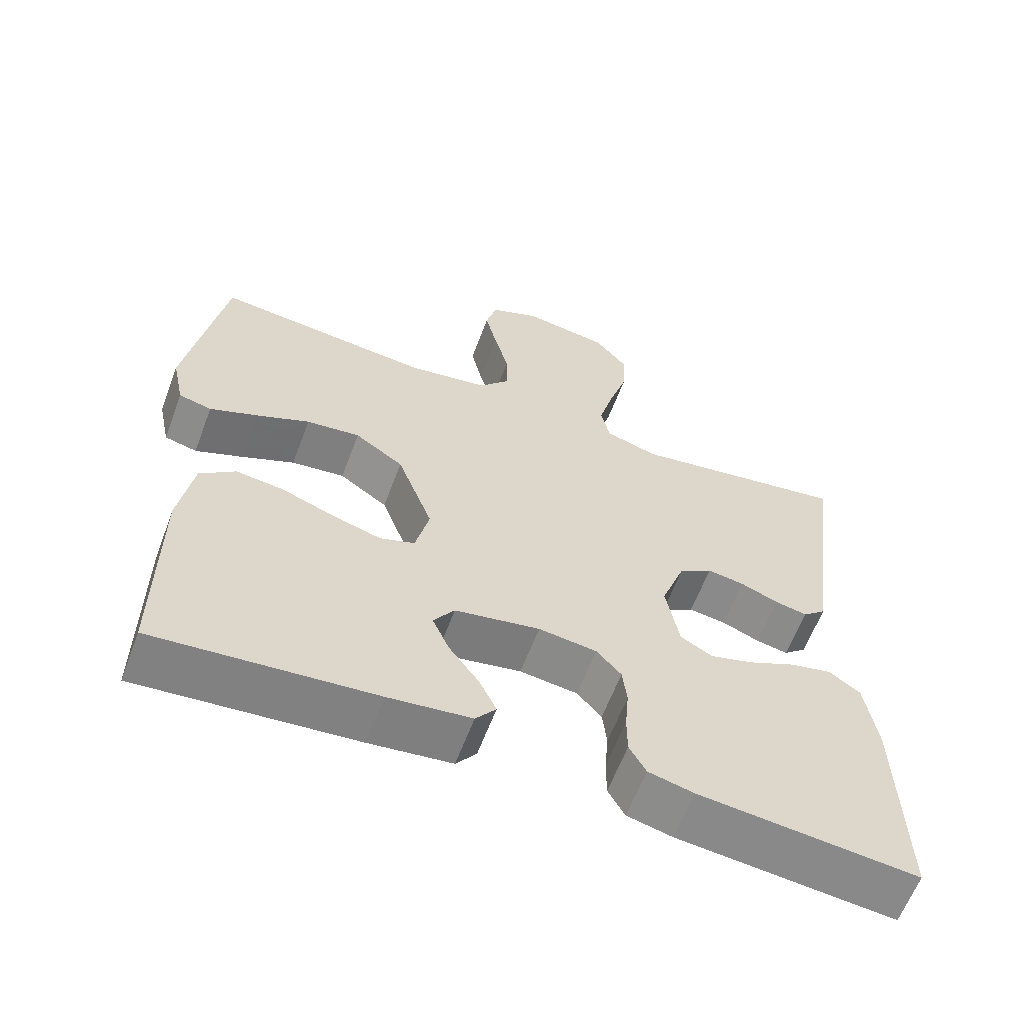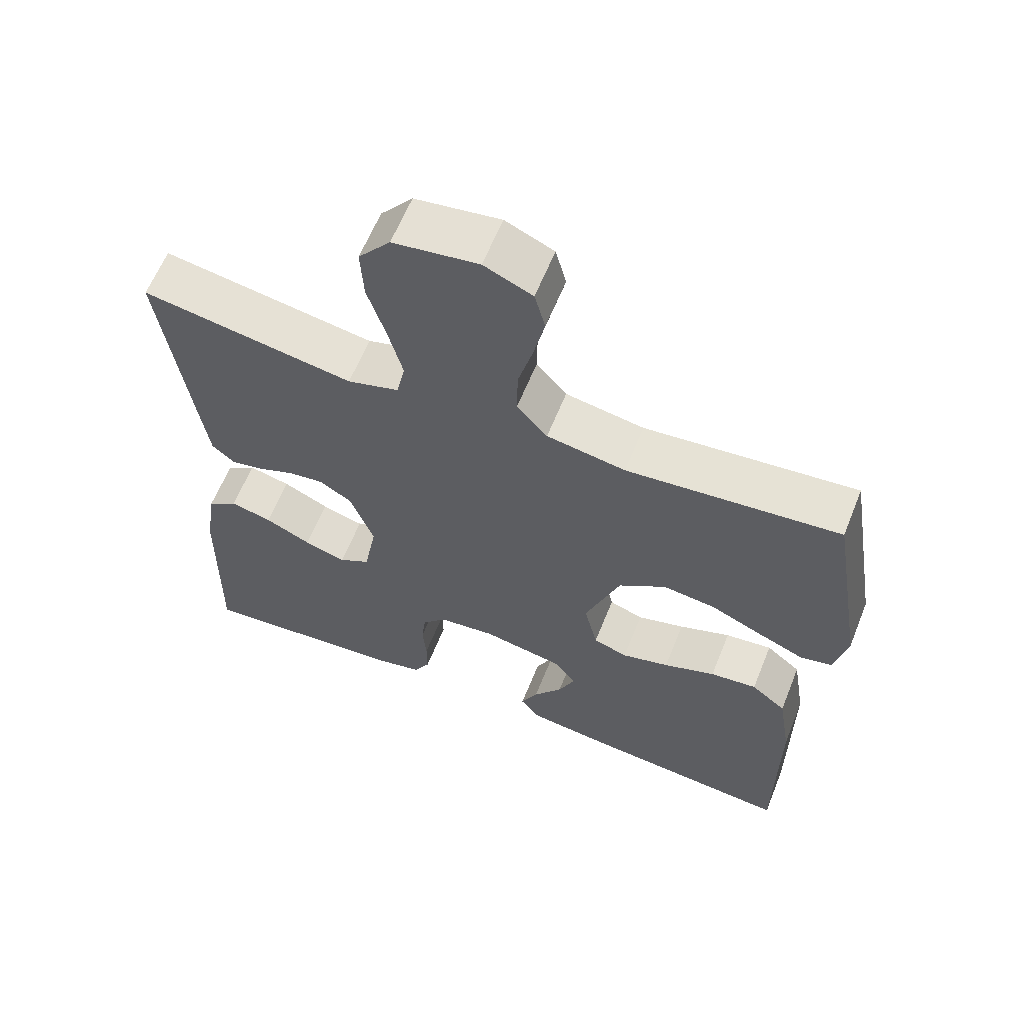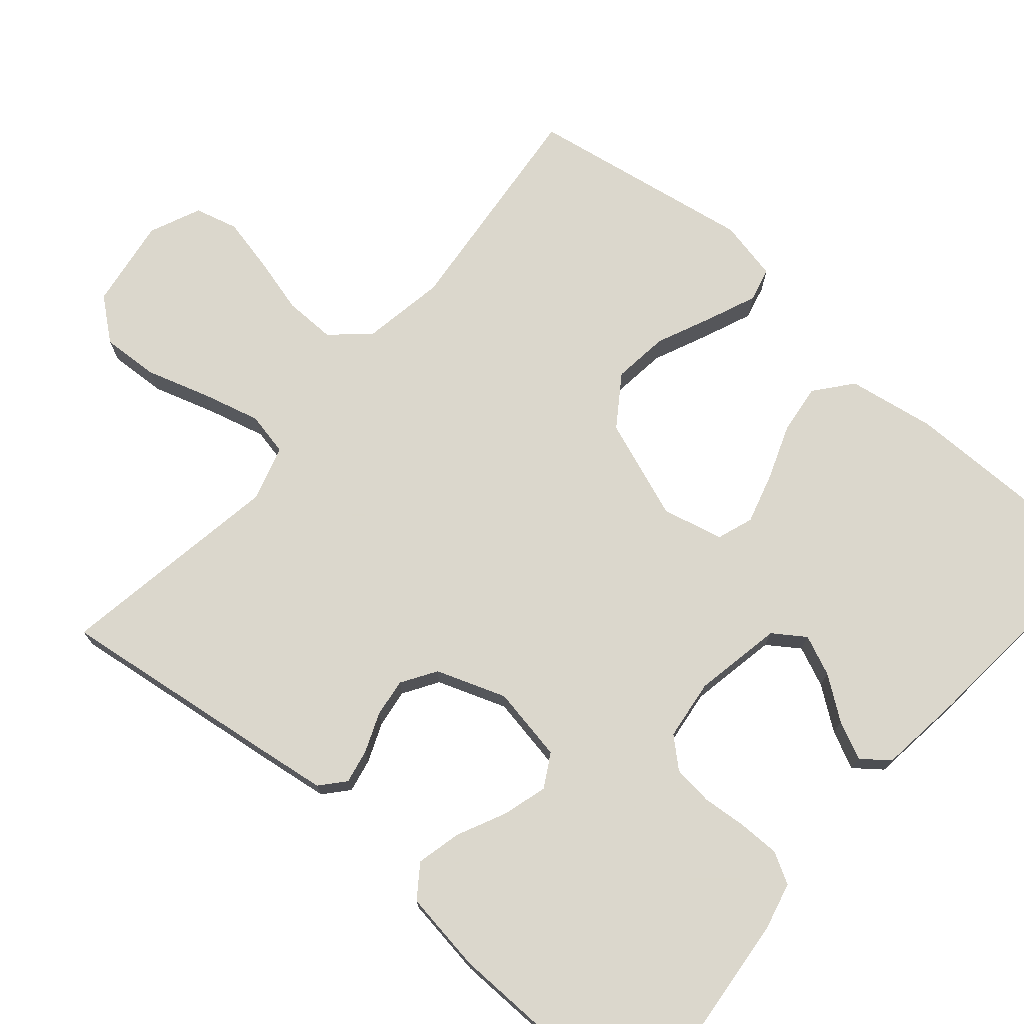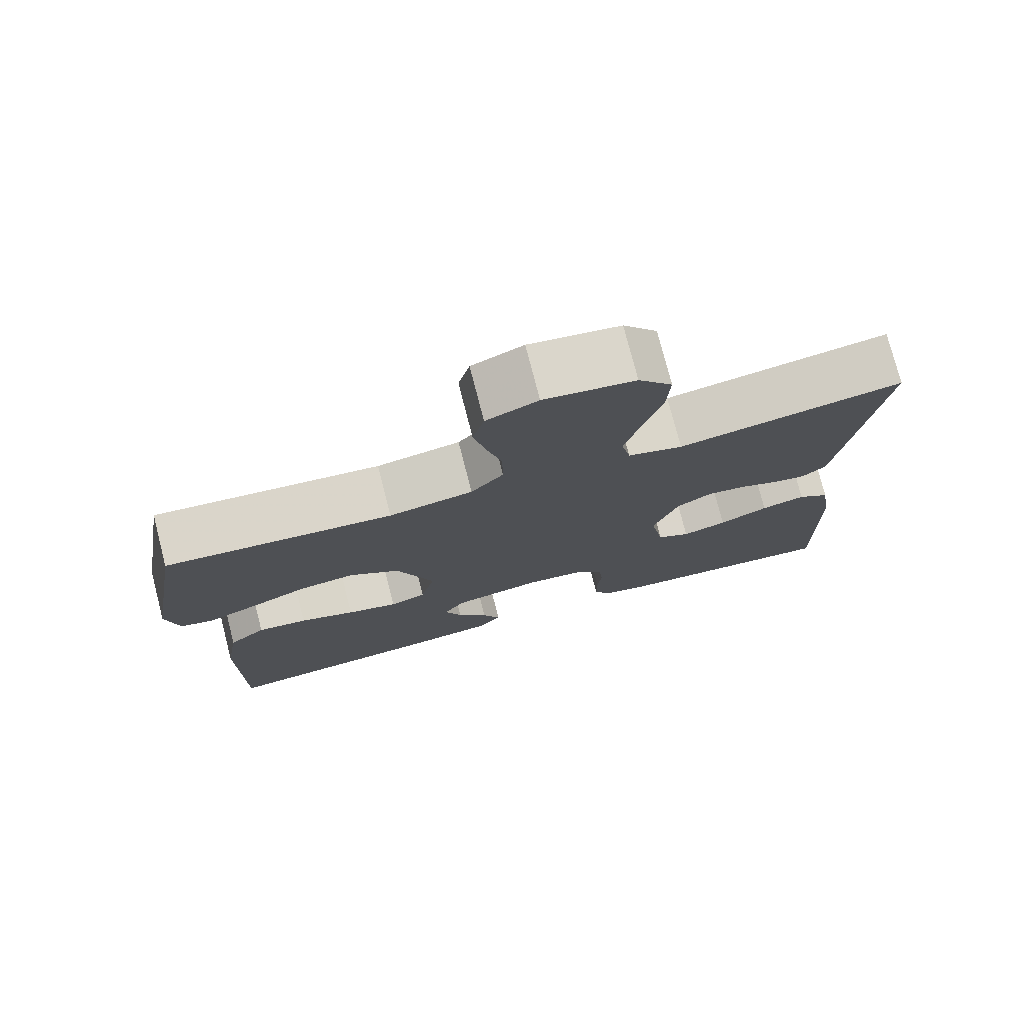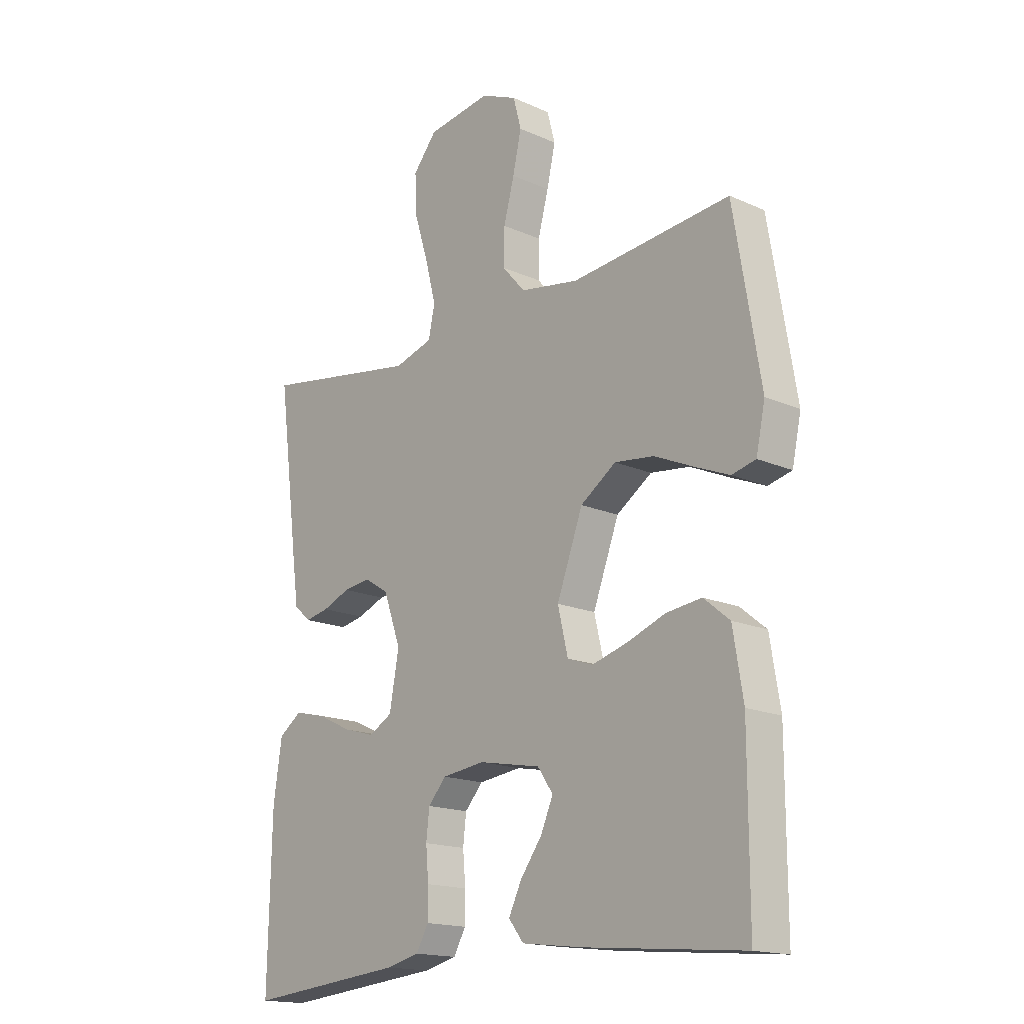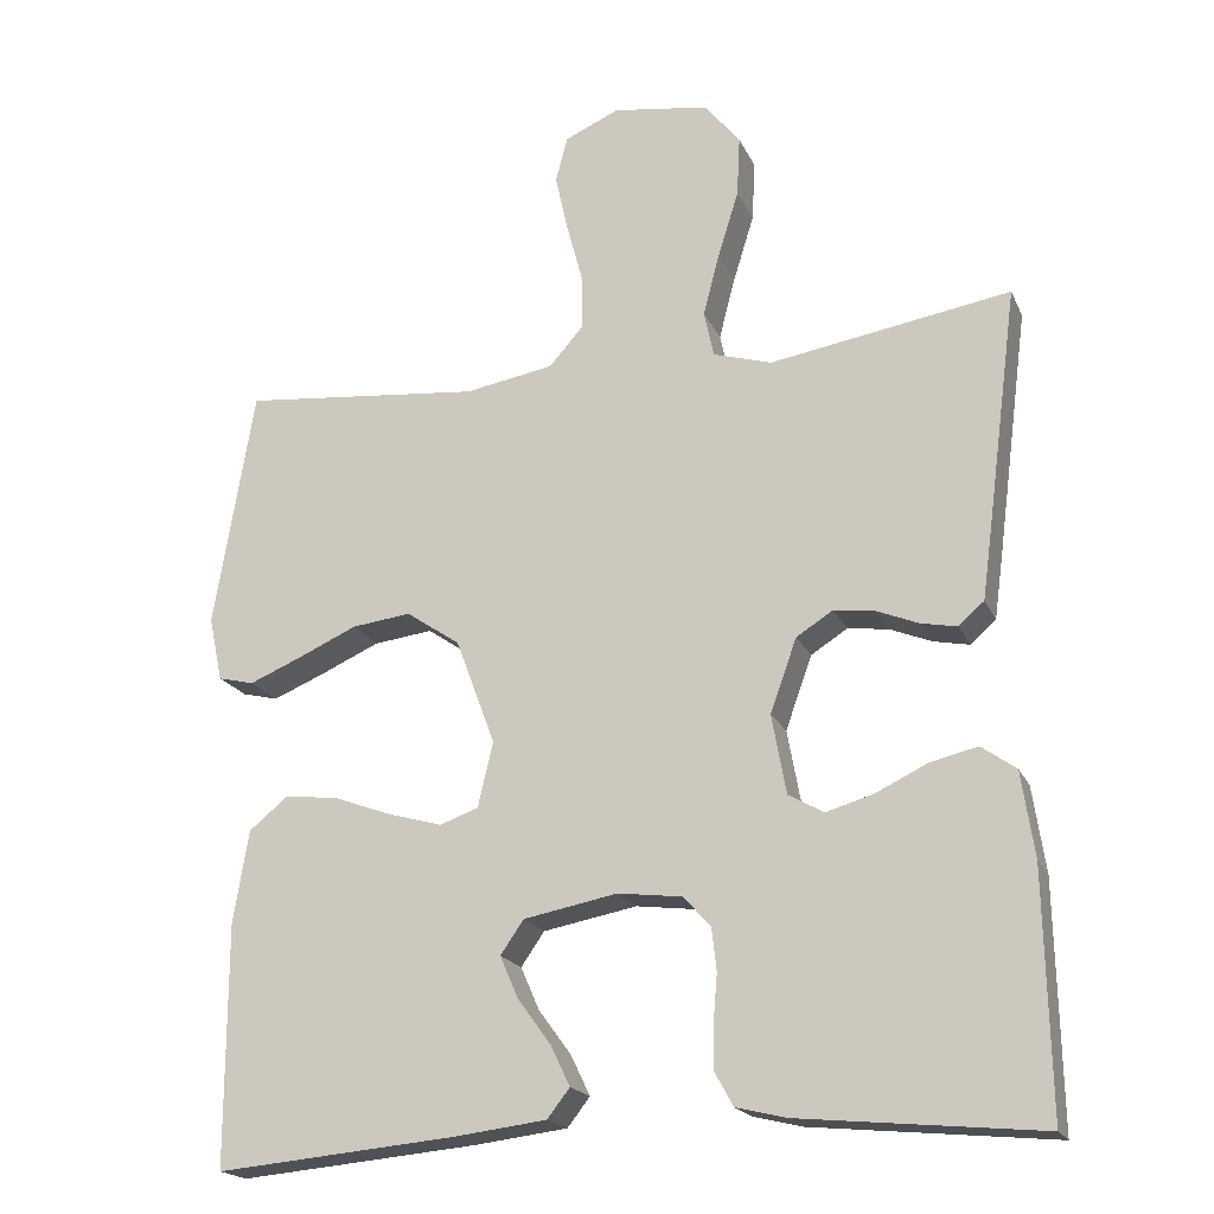
<metadata>
{"format":"obj","ext":"obj","renderer":"f3d","projection":"perspective","resolution":1024,"background":"white","views":[{"elev":-61.9,"azim":-20.6,"up":"+Z"},{"elev":61.9,"azim":-158.1,"up":"+Z"},{"elev":73.4,"azim":130.6,"up":"+Y"},{"elev":76.4,"azim":-14.4,"up":"+Z"},{"elev":-16.8,"azim":-132.0,"up":"+Z"},{"elev":-19.4,"azim":18.9,"up":"+Z"}]}
</metadata>
<code>
v -0.5 0.07 -0.5
v -0.5 0.07 -0.2
v -0.481 0.07 -0.084
v -0.432 0.07 -0.044
v -0.366 0.07 -0.052
v -0.293 0.07 -0.079
v -0.226 0.07 -0.098
v -0.178 0.07 -0.081
v -0.159 0.07 0
v -0.208 0.07 0.132
v -0.275 0.07 0.178
v -0.349 0.07 0.169
v -0.423 0.07 0.136
v -0.488 0.07 0.109
v -0.533 0.07 0.12
v -0.55 0.07 0.2
v -0.5 0.07 0.5
v -0.2 0.07 0.47
v -0.089 0.07 0.489
v -0.046 0.07 0.538
v -0.047 0.07 0.606
v -0.067 0.07 0.681
v -0.083 0.07 0.753
v -0.068 0.07 0.81
v 0 0.07 0.84
v 0.12 0.07 0.822
v 0.165 0.07 0.767
v 0.161 0.07 0.691
v 0.135 0.07 0.607
v 0.115 0.07 0.53
v 0.127 0.07 0.473
v 0.2 0.07 0.451
v 0.5 0.07 0.5
v 0.461 0.07 0.2
v 0.449 0.07 0.112
v 0.417 0.07 0.084
v 0.372 0.07 0.093
v 0.32 0.07 0.114
v 0.269 0.07 0.121
v 0.223 0.07 0.092
v 0.19 0.07 0
v 0.208 0.07 -0.099
v 0.252 0.07 -0.124
v 0.311 0.07 -0.107
v 0.376 0.07 -0.076
v 0.435 0.07 -0.062
v 0.478 0.07 -0.093
v 0.494 0.07 -0.2
v 0.5 0.07 -0.5
v 0.2 0.07 -0.471
v 0.138 0.07 -0.456
v 0.115 0.07 -0.415
v 0.115 0.07 -0.36
v 0.12 0.07 -0.301
v 0.114 0.07 -0.248
v 0.08 0.07 -0.21
v 0 0.07 -0.2
v -0.117 0.07 -0.222
v -0.146 0.07 -0.264
v -0.123 0.07 -0.317
v -0.082 0.07 -0.373
v -0.058 0.07 -0.423
v -0.086 0.07 -0.459
v -0.2 0.07 -0.473
v -0.5 0 -0.5
v -0.5 0 -0.2
v -0.481 0 -0.084
v -0.432 0 -0.044
v -0.366 0 -0.052
v -0.293 0 -0.079
v -0.226 0 -0.098
v -0.178 0 -0.081
v -0.159 0 0
v -0.208 0 0.132
v -0.275 0 0.178
v -0.349 0 0.169
v -0.423 0 0.136
v -0.488 0 0.109
v -0.533 0 0.12
v -0.55 0 0.2
v -0.5 0 0.5
v -0.2 0 0.47
v -0.089 0 0.489
v -0.046 0 0.538
v -0.047 0 0.606
v -0.067 0 0.681
v -0.083 0 0.753
v -0.068 0 0.81
v 0 0 0.84
v 0.12 0 0.822
v 0.165 0 0.767
v 0.161 0 0.691
v 0.135 0 0.607
v 0.115 0 0.53
v 0.127 0 0.473
v 0.2 0 0.451
v 0.5 0 0.5
v 0.461 0 0.2
v 0.449 0 0.112
v 0.417 0 0.084
v 0.372 0 0.093
v 0.32 0 0.114
v 0.269 0 0.121
v 0.223 0 0.092
v 0.19 0 0
v 0.208 0 -0.099
v 0.252 0 -0.124
v 0.311 0 -0.107
v 0.376 0 -0.076
v 0.435 0 -0.062
v 0.478 0 -0.093
v 0.494 0 -0.2
v 0.5 0 -0.5
v 0.2 0 -0.471
v 0.138 0 -0.456
v 0.115 0 -0.415
v 0.115 0 -0.36
v 0.12 0 -0.301
v 0.114 0 -0.248
v 0.08 0 -0.21
v 0 0 -0.2
v -0.117 0 -0.222
v -0.146 0 -0.264
v -0.123 0 -0.317
v -0.082 0 -0.373
v -0.058 0 -0.423
v -0.086 0 -0.459
v -0.2 0 -0.473
f 60 61 62 63
f 59 60 63 64
f 51 52 53 54
f 51 54 55
f 50 51 55
f 49 50 55
f 48 49 55 56
f 44 45 46 47
f 43 44 47 48
f 35 36 37 38
f 35 38 39
f 32 33 34 35
f 31 32 35 39
f 26 27 28 29
f 26 29 30
f 25 26 30
f 24 25 30 31
f 21 22 23 24
f 15 16 17 18
f 15 18 19
f 12 13 14 15
f 12 15 19
f 11 12 19 20
f 3 4 5 6
f 3 6 7
f 2 3 7
f 59 64 1 2
f 58 59 2 7
f 57 58 7 8
f 43 48 56 57
f 42 43 57 8
f 41 42 8 9
f 40 41 9 10
f 21 24 31 39
f 20 21 39 40
f 10 11 20 40
f 127 126 125 124
f 128 127 124 123
f 118 117 116 115
f 119 118 115
f 119 115 114
f 119 114 113
f 120 119 113 112
f 111 110 109 108
f 112 111 108 107
f 102 101 100 99
f 103 102 99
f 99 98 97 96
f 103 99 96 95
f 93 92 91 90
f 94 93 90
f 94 90 89
f 95 94 89 88
f 88 87 86 85
f 82 81 80 79
f 83 82 79
f 79 78 77 76
f 83 79 76
f 84 83 76 75
f 70 69 68 67
f 71 70 67
f 71 67 66
f 66 65 128 123
f 71 66 123 122
f 72 71 122 121
f 121 120 112 107
f 72 121 107 106
f 73 72 106 105
f 74 73 105 104
f 103 95 88 85
f 104 103 85 84
f 104 84 75 74
f 1 65 66 2
f 2 66 67 3
f 3 67 68 4
f 4 68 69 5
f 5 69 70 6
f 6 70 71 7
f 7 71 72 8
f 8 72 73 9
f 9 73 74 10
f 10 74 75 11
f 11 75 76 12
f 12 76 77 13
f 13 77 78 14
f 14 78 79 15
f 15 79 80 16
f 16 80 81 17
f 17 81 82 18
f 18 82 83 19
f 19 83 84 20
f 20 84 85 21
f 21 85 86 22
f 22 86 87 23
f 23 87 88 24
f 24 88 89 25
f 25 89 90 26
f 26 90 91 27
f 27 91 92 28
f 28 92 93 29
f 29 93 94 30
f 30 94 95 31
f 31 95 96 32
f 32 96 97 33
f 33 97 98 34
f 34 98 99 35
f 35 99 100 36
f 36 100 101 37
f 37 101 102 38
f 38 102 103 39
f 39 103 104 40
f 40 104 105 41
f 41 105 106 42
f 42 106 107 43
f 43 107 108 44
f 44 108 109 45
f 45 109 110 46
f 46 110 111 47
f 47 111 112 48
f 48 112 113 49
f 49 113 114 50
f 50 114 115 51
f 51 115 116 52
f 52 116 117 53
f 53 117 118 54
f 54 118 119 55
f 55 119 120 56
f 56 120 121 57
f 57 121 122 58
f 58 122 123 59
f 59 123 124 60
f 60 124 125 61
f 61 125 126 62
f 62 126 127 63
f 63 127 128 64
f 64 128 65 1

</code>
